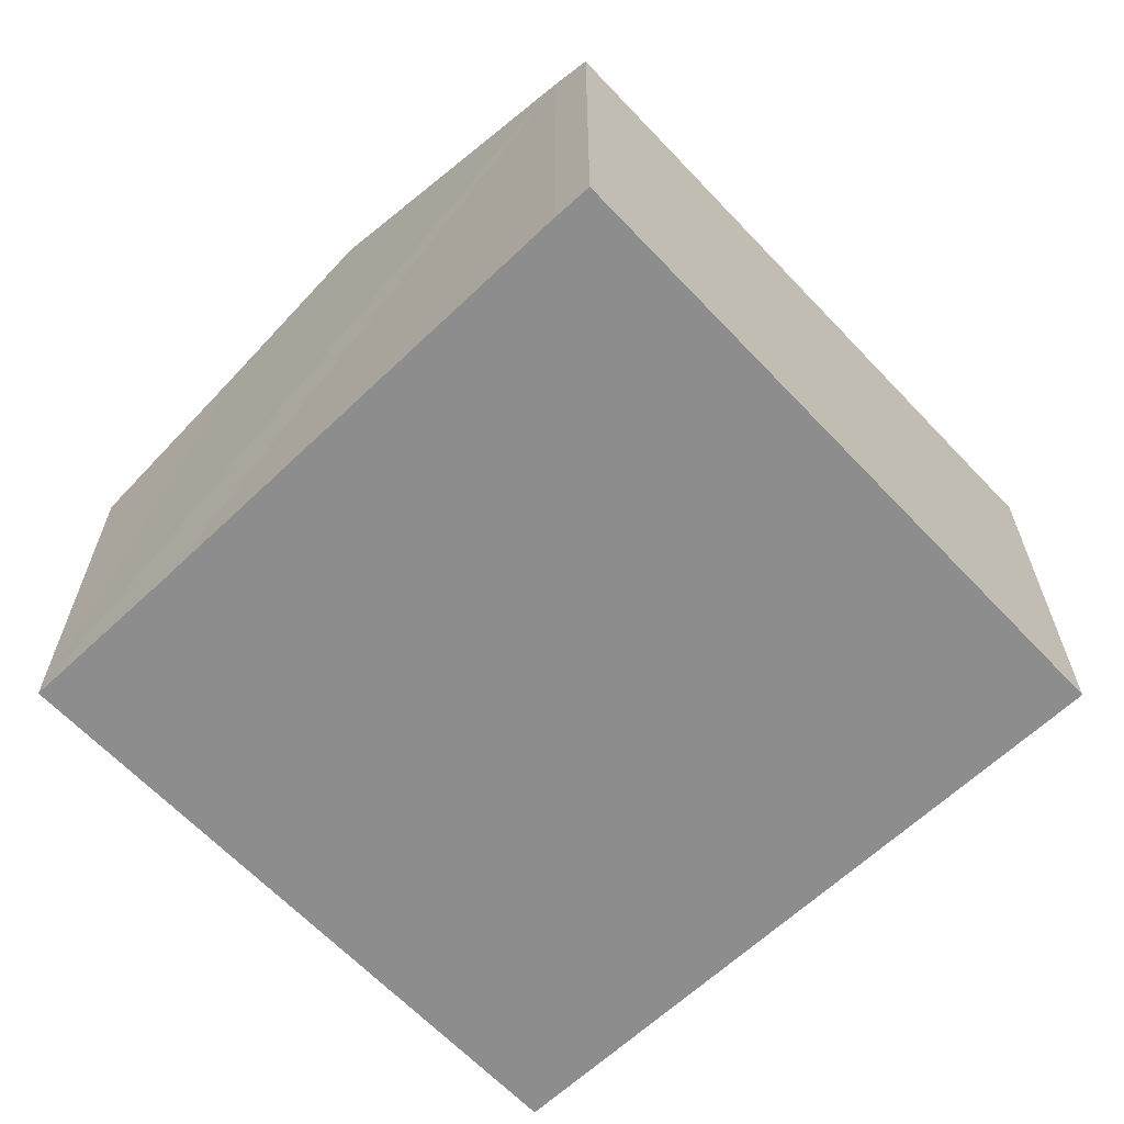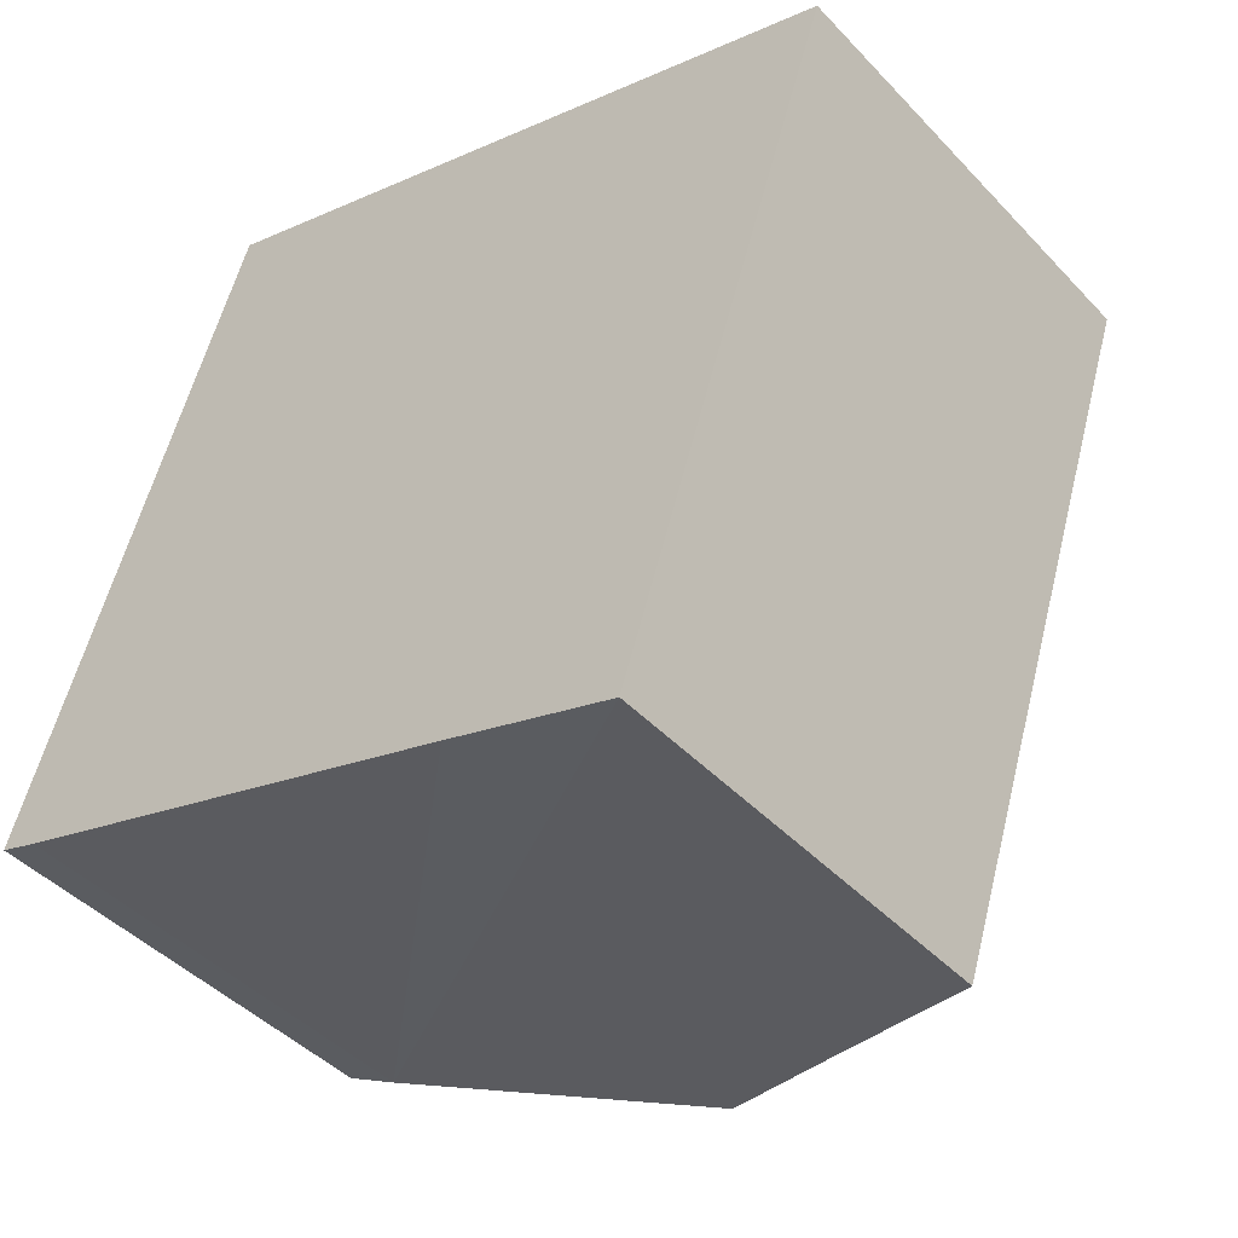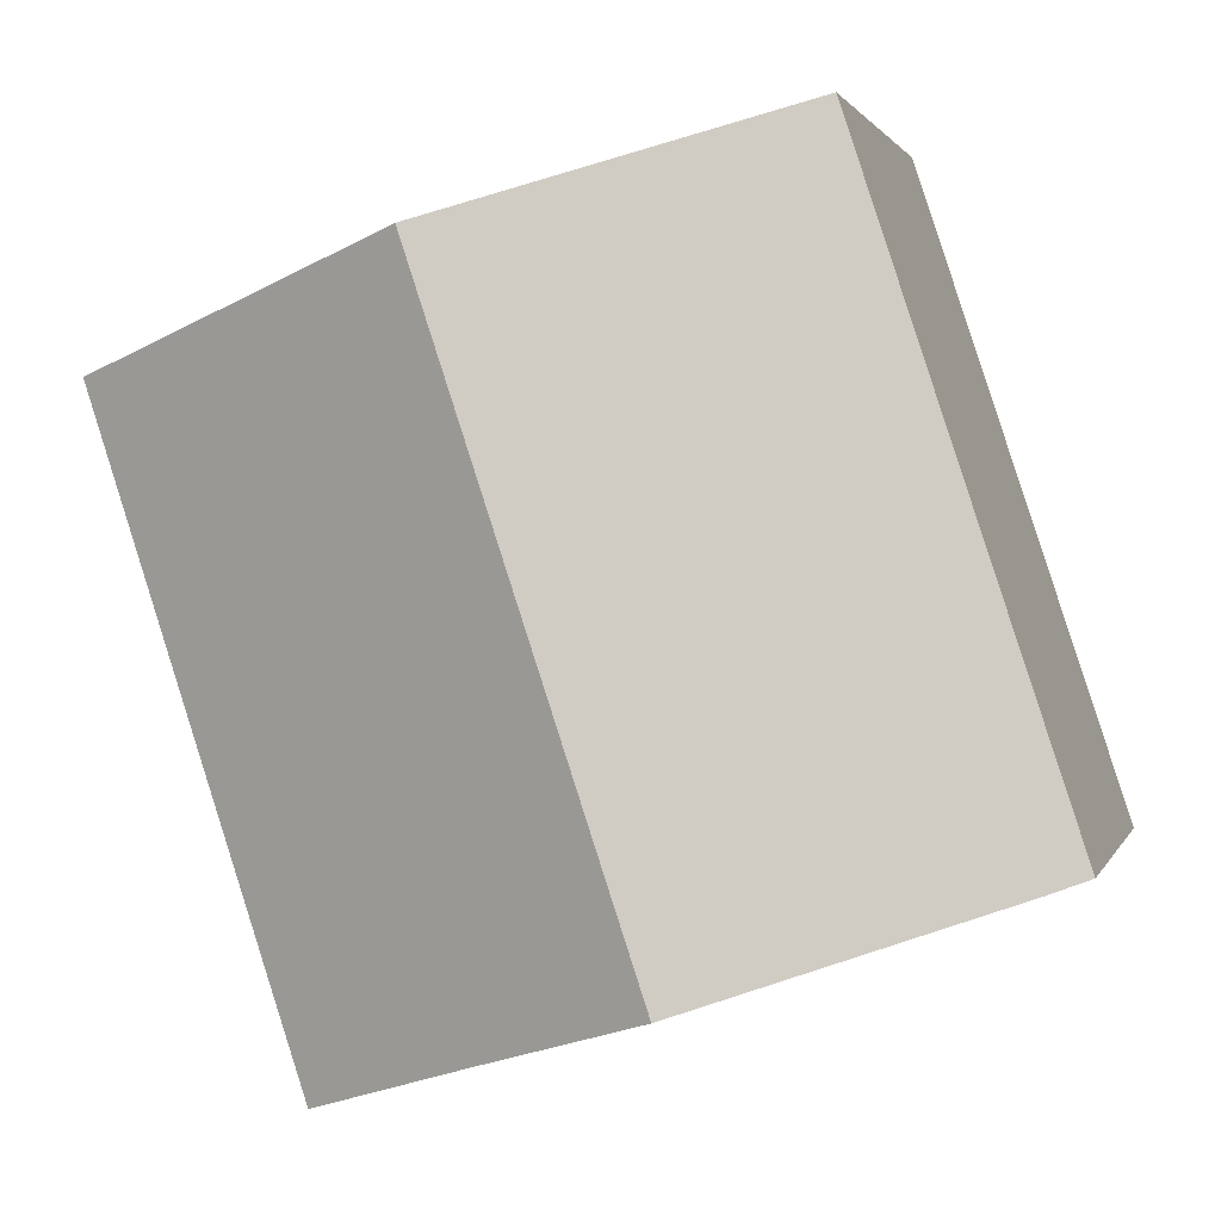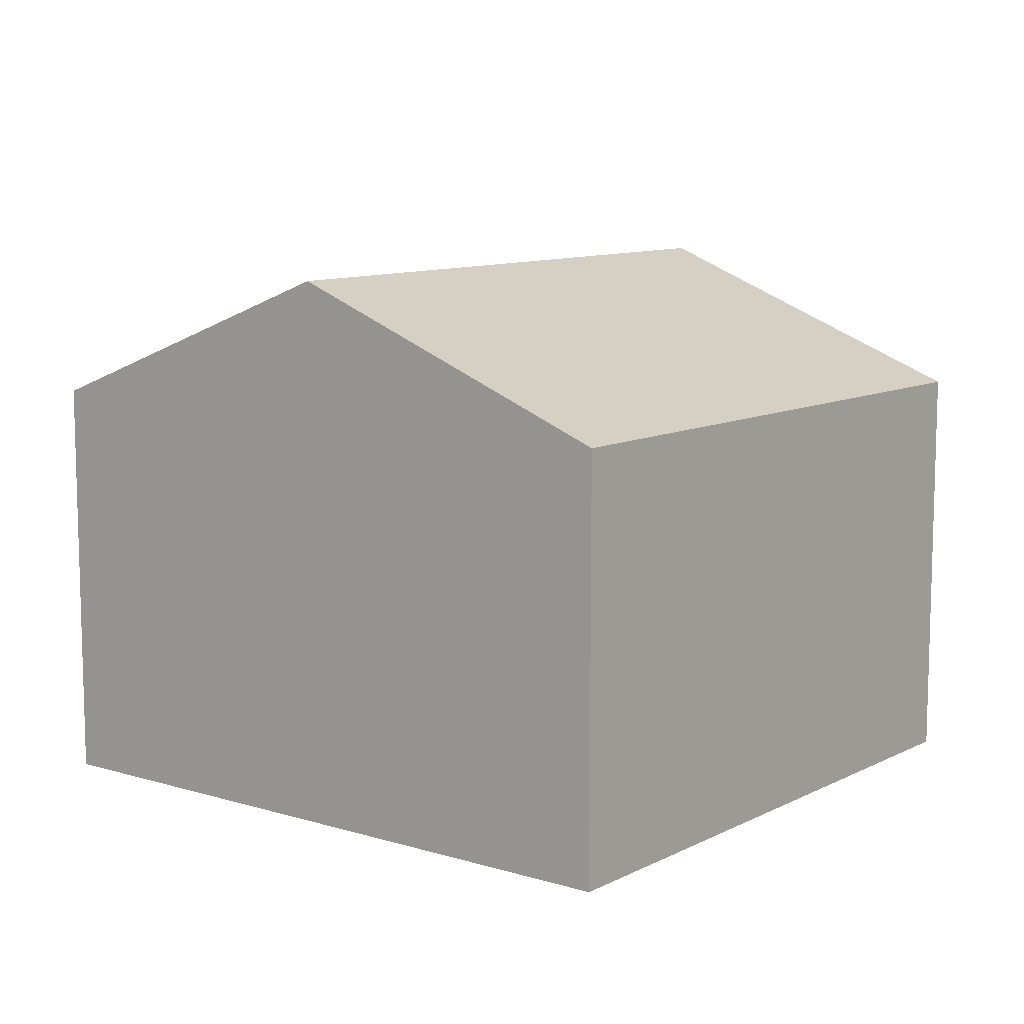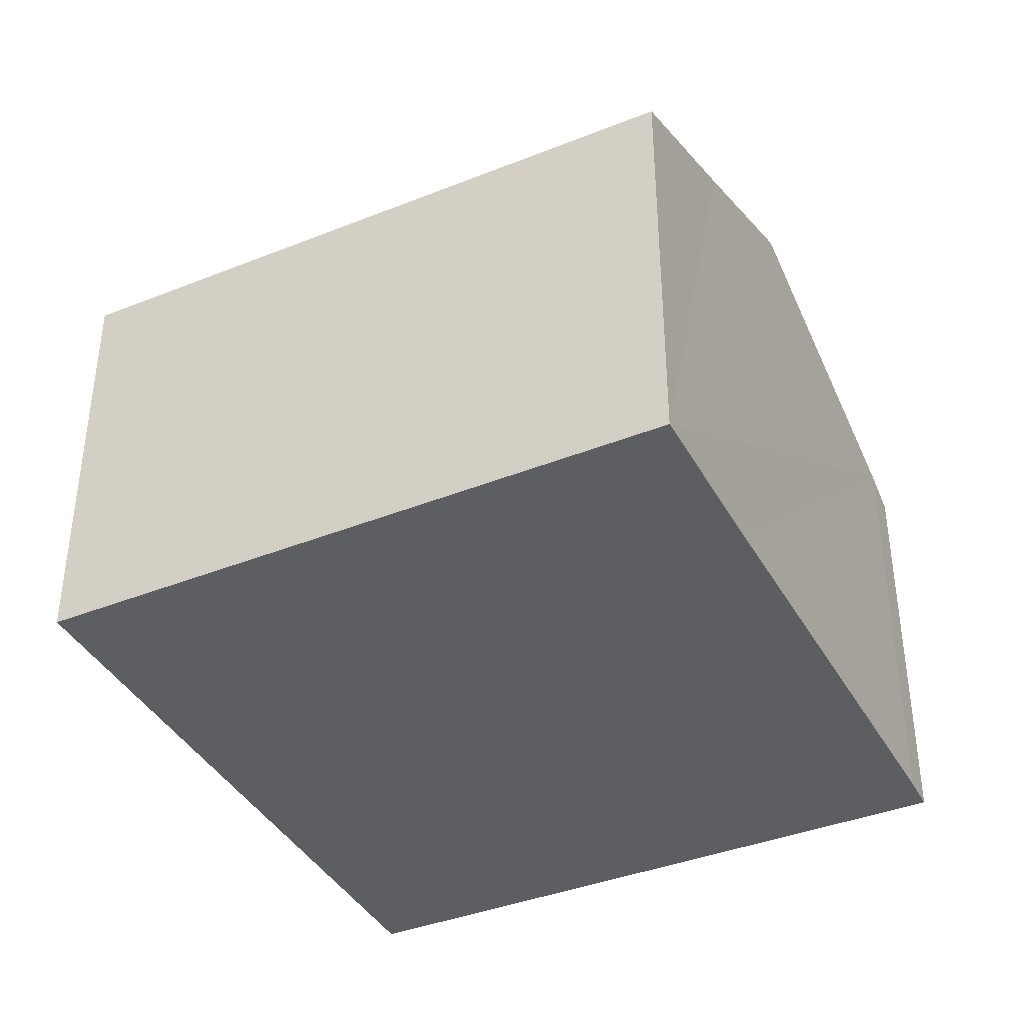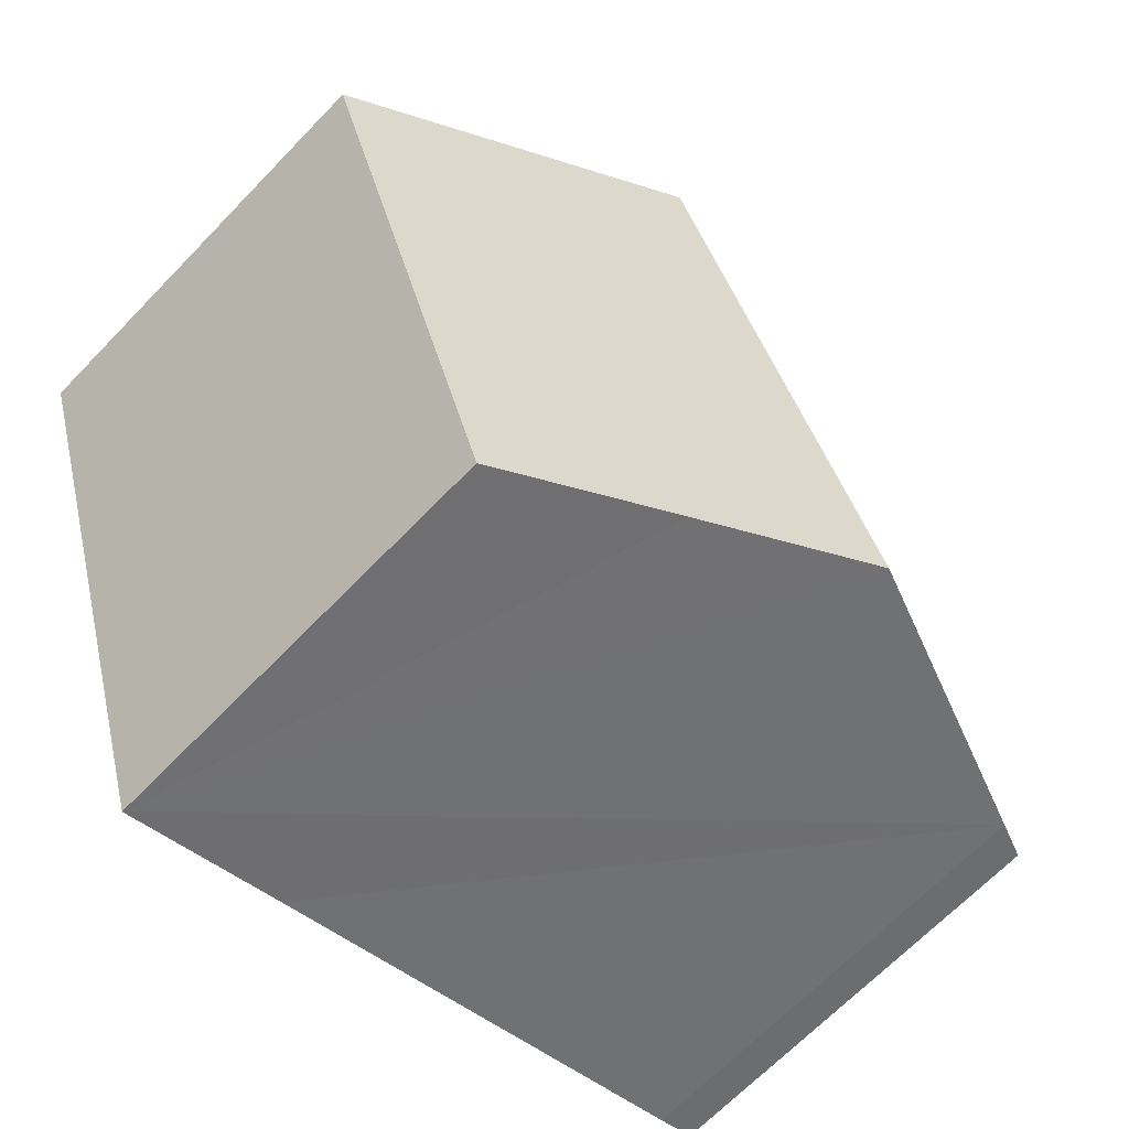
<metadata>
{"format":"obj","ext":"obj","renderer":"f3d","projection":"perspective","resolution":1024,"background":"white","views":[{"elev":-64.6,"azim":-118.3,"up":"+Y"},{"elev":-44.1,"azim":39.6,"up":"+Z"},{"elev":1.4,"azim":-165.8,"up":"+Z"},{"elev":10.1,"azim":56.3,"up":"+Y"},{"elev":-39.4,"azim":134.6,"up":"+Y"},{"elev":-67.3,"azim":136.0,"up":"+Z"}]}
</metadata>
<code>
v  10.48 6.617 -3.415
v  8.518 8.772 8.21
v  13.7 6.643 6.469
v  7.873 7.688 -2.55
v  5.222 8.772 -1.697
v  3.313 6.635 9.957
v  0.609 6.886 -0.213
v  0 6.635 4.063e-16
v  0 0 0
v  3.313 -6.097e-16 9.957
v  8.518 -5.027e-16 8.21
v  13.7 -3.961e-16 6.469
v  10.48 2.091e-16 -3.415
v  0.609 1.304e-17 -0.213
v  7.873 1.561e-16 -2.55
v  5.222 1.039e-16 -1.697
g defaultobject
f 1 2 3
f 2 1 4
f 2 4 5
f 5 6 2
f 6 5 7
f 6 7 8
f 9 6 8
f 6 9 10
f 10 2 6
f 2 10 3
f 3 10 11
f 3 11 12
f 12 1 3
f 1 12 13
f 14 8 7
f 8 14 9
f 13 4 1
f 4 13 5
f 5 13 7
f 7 13 15
f 7 15 16
f 7 16 14
f 11 13 12
f 13 11 10
f 13 10 15
f 15 10 9
f 15 9 16
f 16 9 14

</code>
